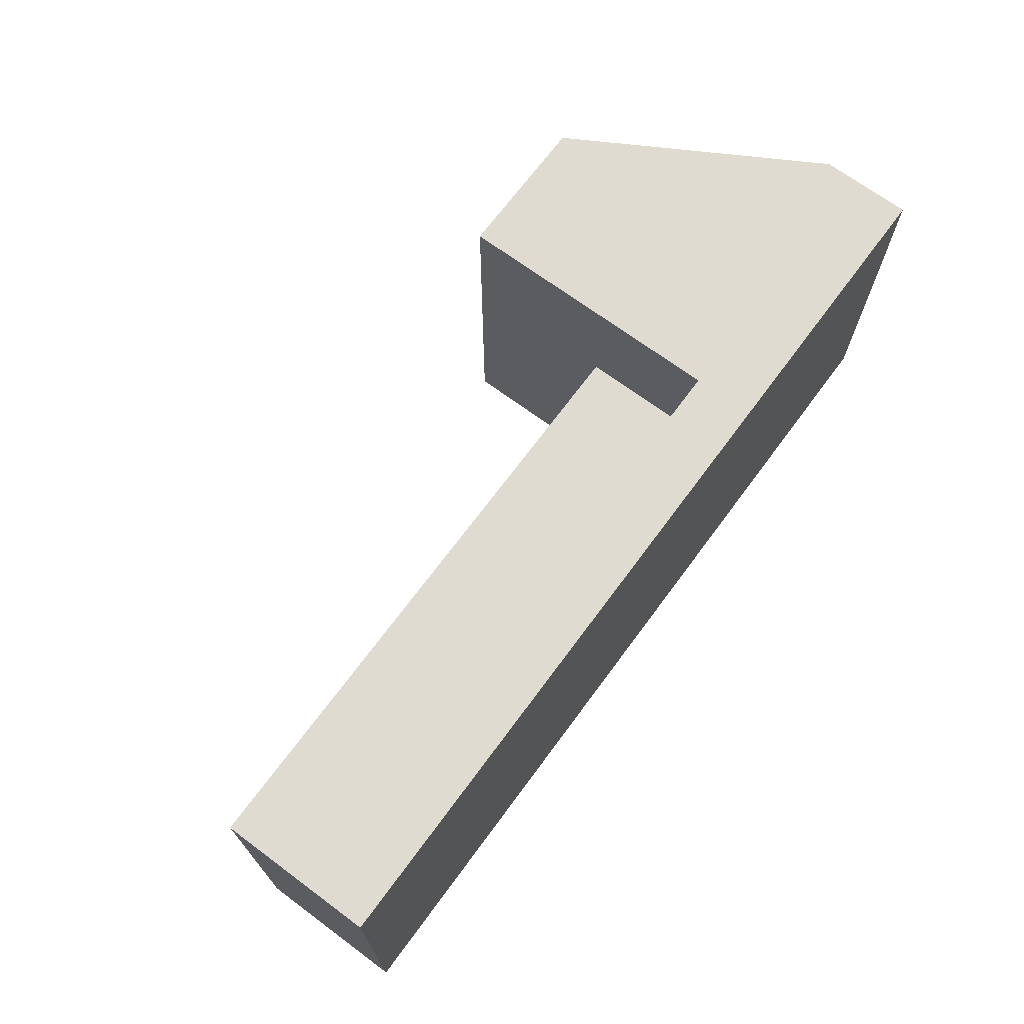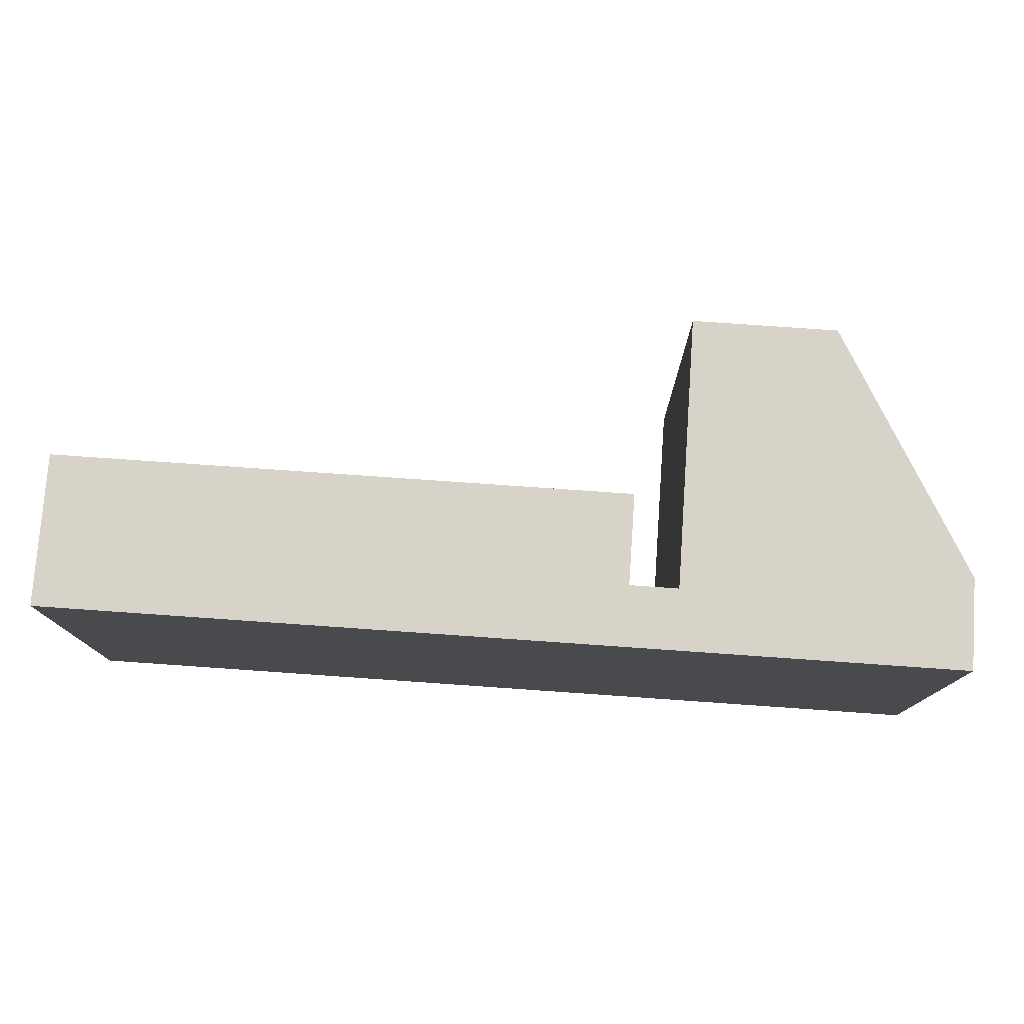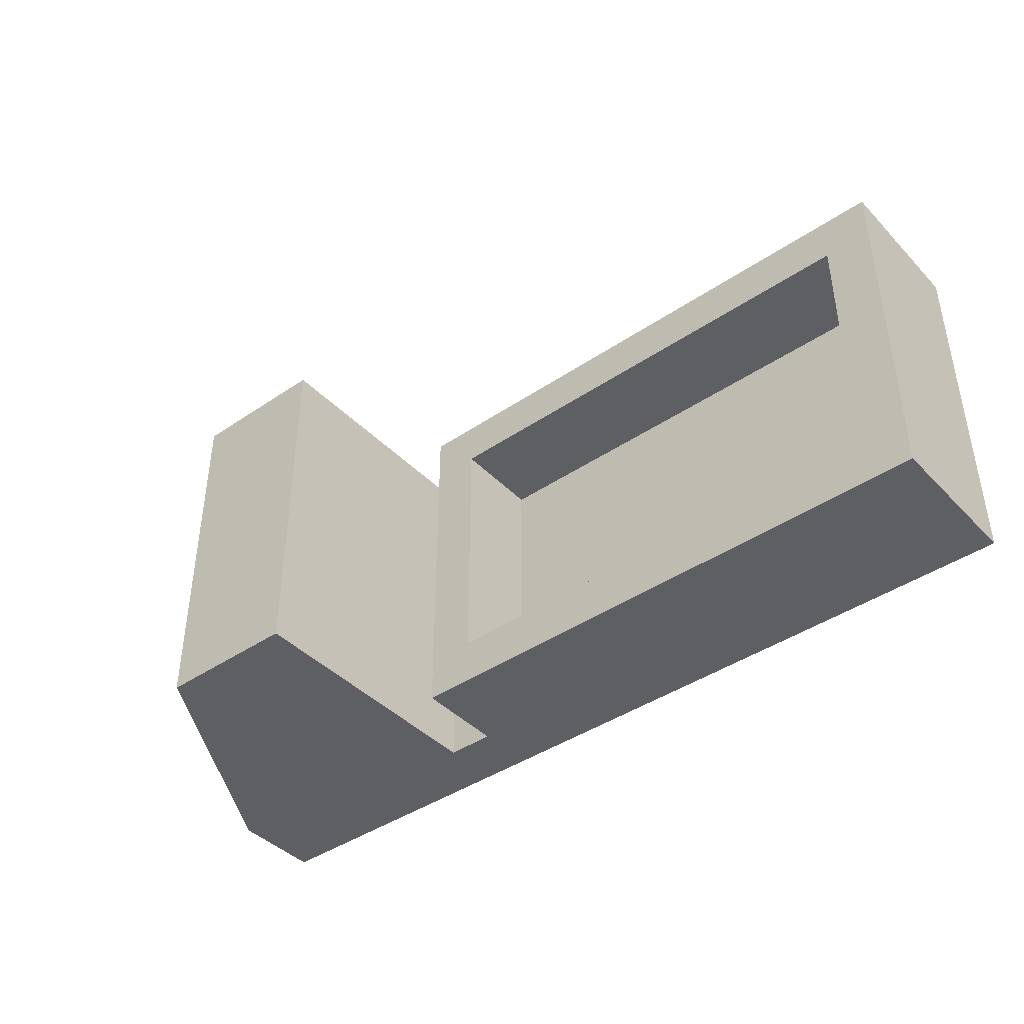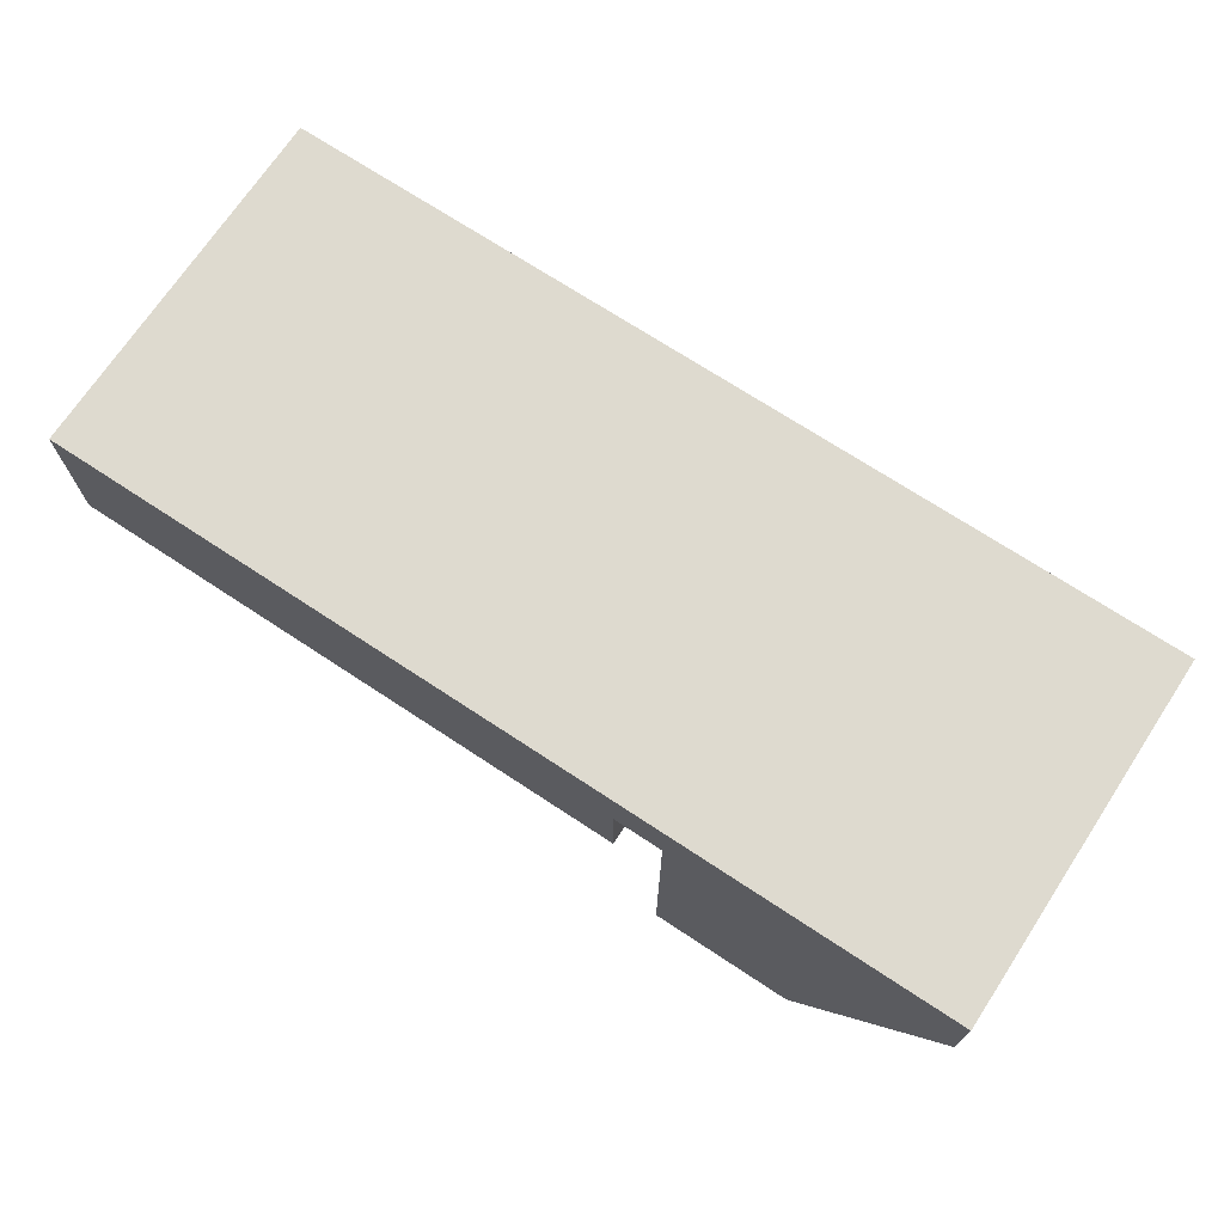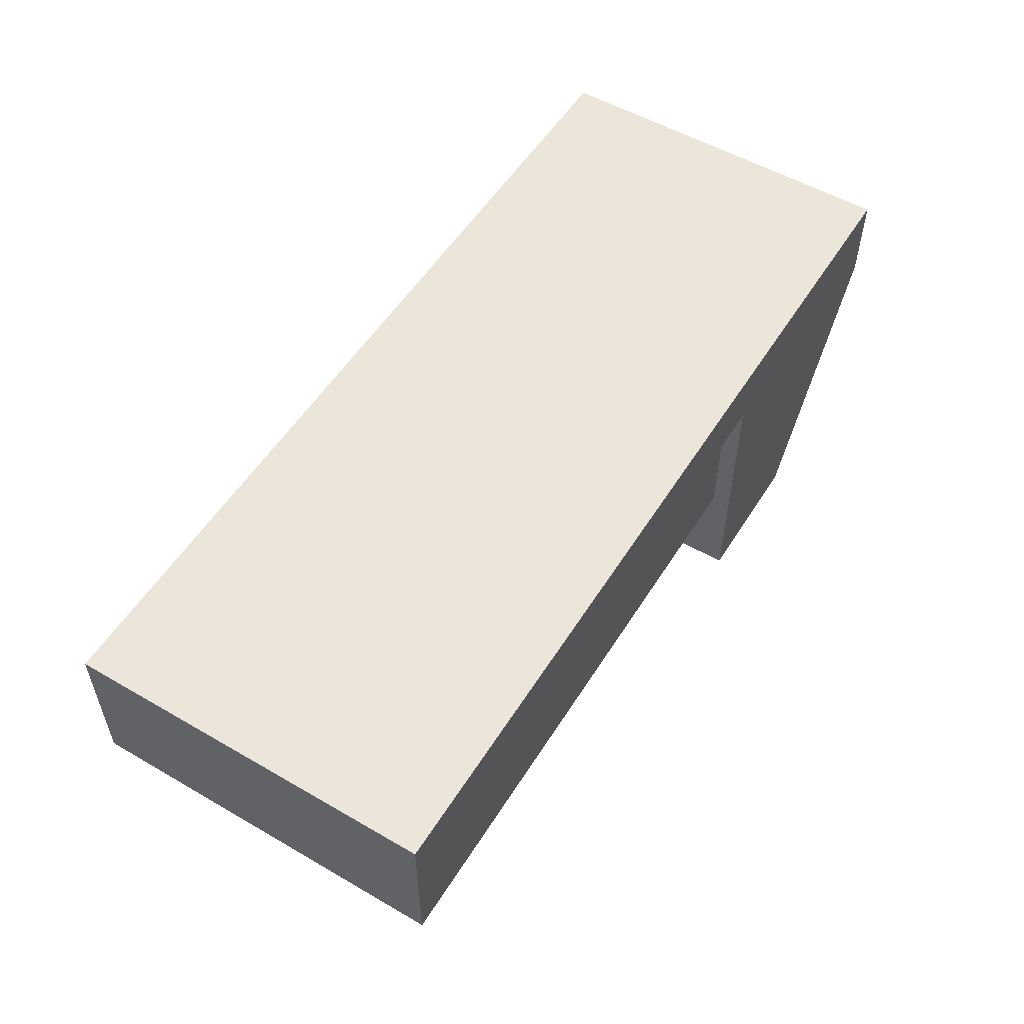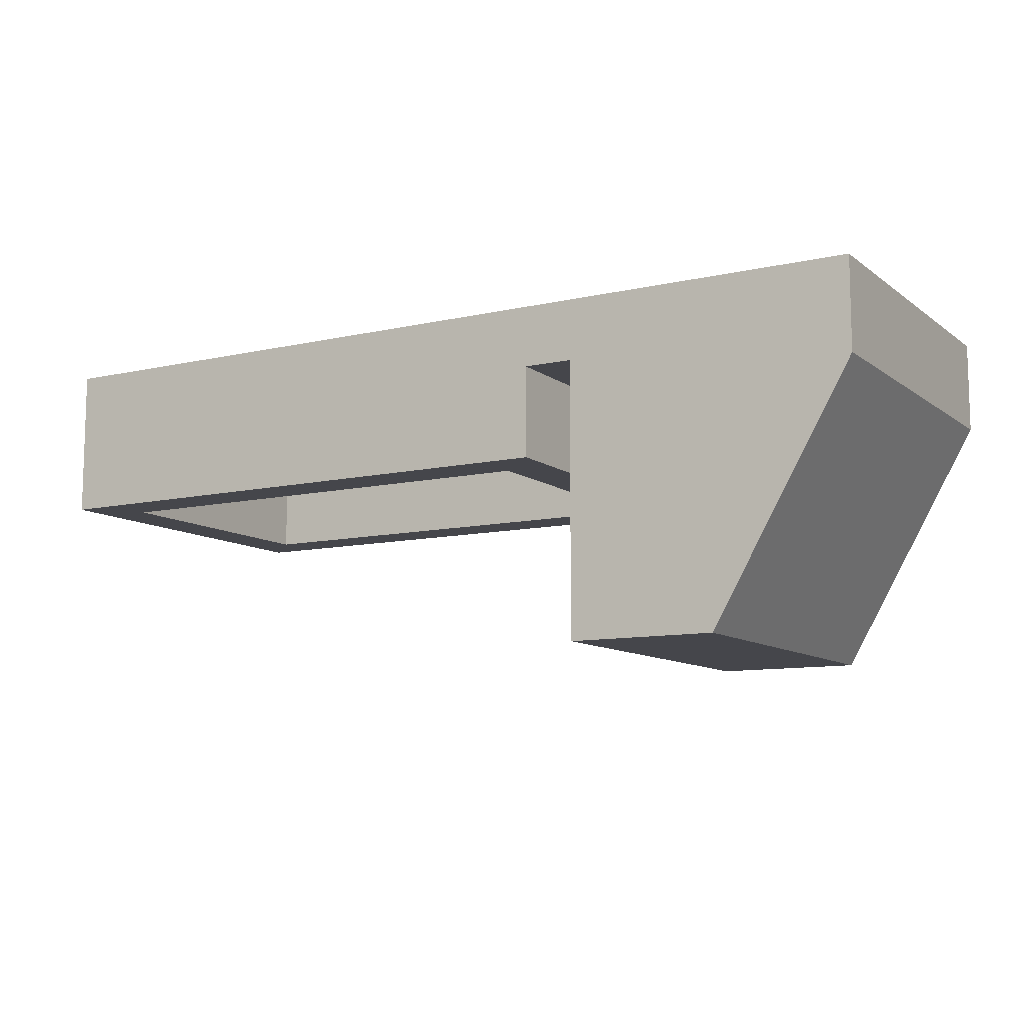
<metadata>
{"format":"obj","ext":"obj","renderer":"f3d","projection":"perspective","resolution":1024,"background":"white","views":[{"elev":69.9,"azim":-53.5,"up":"+Y"},{"elev":77.1,"azim":4.0,"up":"+Y"},{"elev":-41.7,"azim":-140.6,"up":"+Y"},{"elev":71.0,"azim":33.4,"up":"+Z"},{"elev":54.3,"azim":-58.4,"up":"+Z"},{"elev":-10.1,"azim":30.1,"up":"+Z"}]}
</metadata>
<code>
v -6.7 -2.2 -2.5
v -6.7 2.2 -2.5
v -6.7 2.2 -1
v -6.7 -2.2 -1
v -6.7 2.2 -2.5
v 1.2 2.2 -2.5
v 1.2 2.2 -1
v -6.7 2.2 -1
v 1.2 2.2 -2.5
v 1.2 -2.2 -2.5
v 1.2 -2.2 -1
v 1.2 2.2 -1
v 1.2 -2.2 -2.5
v -6.7 -2.2 -2.5
v -6.7 -2.2 -1
v 1.2 -2.2 -1
v 1.2 -2.2 -1
v -6.7 -2.2 -1
v -6.7 2.2 -1
v 1.2 2.2 -1
v -7.5 -3 0
v -7.5 -3 -2.5
v 2 -3 -2.5
v 2 -3 -1
v 2.8 -3 -1
v 2.8 -3 -5.5
v 5.191 -3 -5.5
v 7.5 -3 -1.5
v 7.5 -3 0
v -6.7 2.2 -2.5
v -6.7 -2.2 -2.5
v 1.2 -2.2 -2.5
v 1.2 2.2 -2.5
v -7.5 -3 -2.5
v -7.5 3 -2.5
v 2 3 -2.5
v 2 -3 -2.5
v 2 -3 -2.5
v 2 3 -2.5
v 2 3 -1
v 2 -3 -1
v 2 -3 -1
v 2 3 -1
v 2.8 3 -1
v 2.8 -3 -1
v 2.8 -3 -1
v 2.8 3 -1
v 2.8 3 -5.5
v 2.8 -3 -5.5
v 2.8 -3 -5.5
v 2.8 3 -5.5
v 5.191 3 -5.5
v 5.191 -3 -5.5
v 5.191 -3 -5.5
v 5.191 3 -5.5
v 7.5 3 -1.5
v 7.5 -3 -1.5
v 7.5 -3 -1.5
v 7.5 3 -1.5
v 7.5 3 0
v 7.5 -3 0
v 7.5 -3 0
v 7.5 3 0
v -7.5 3 0
v -7.5 -3 0
v -7.5 -3 0
v -7.5 3 0
v -7.5 3 -2.5
v -7.5 -3 -2.5
v -7.5 3 -2.5
v -7.5 3 0
v 7.5 3 0
v 7.5 3 -1.5
v 5.191 3 -5.5
v 2.8 3 -5.5
v 2.8 3 -1
v 2 3 -1
v 2 3 -2.5
g f050db18-e2f8-11ea-b876-54bf646e7e1f
f 1 2 4
f 4 2 3
g f051504c-e2f8-11ea-9bc1-54bf646e7e1f
f 5 6 8
f 8 6 7
g f0519e66-e2f8-11ea-8ed1-54bf646e7e1f
f 9 10 12
f 12 10 11
g f052131a-e2f8-11ea-ab14-54bf646e7e1f
f 13 14 16
f 16 14 15
g f05288c0-e2f8-11ea-a3b5-54bf646e7e1f
f 17 18 20
f 20 18 19
g f021b468-e2f8-11ea-b999-54bf646e7e1f
f 29 21 24
f 24 21 22
f 24 22 23
f 24 25 29
f 29 25 28
f 28 25 26
f 28 26 27
g f0220286-e2f8-11ea-b606-54bf646e7e1f
f 31 34 30
f 30 34 35
f 30 35 36
f 31 32 34
f 34 32 37
f 37 32 33
f 37 33 36
f 36 33 30
g f022299c-e2f8-11ea-a85b-54bf646e7e1f
f 39 40 38
f 38 40 41
g f02277b6-e2f8-11ea-ad6f-54bf646e7e1f
f 43 44 42
f 42 44 45
g f0229ec6-e2f8-11ea-95e8-54bf646e7e1f
f 47 48 46
f 46 48 49
g f022ecee-e2f8-11ea-965c-54bf646e7e1f
f 51 52 50
f 50 52 53
g f0233b06-e2f8-11ea-9207-54bf646e7e1f
f 55 56 54
f 54 56 57
g f023892c-e2f8-11ea-9af2-54bf646e7e1f
f 59 60 58
f 58 60 61
g f023d74c-e2f8-11ea-938a-54bf646e7e1f
f 63 64 62
f 62 64 65
g f0242562-e2f8-11ea-8718-54bf646e7e1f
f 67 68 66
f 66 68 69
g f0249a8c-e2f8-11ea-a37a-54bf646e7e1f
f 78 70 77
f 77 70 71
f 77 71 72
f 77 72 76
f 76 72 73
f 76 73 75
f 75 73 74

</code>
